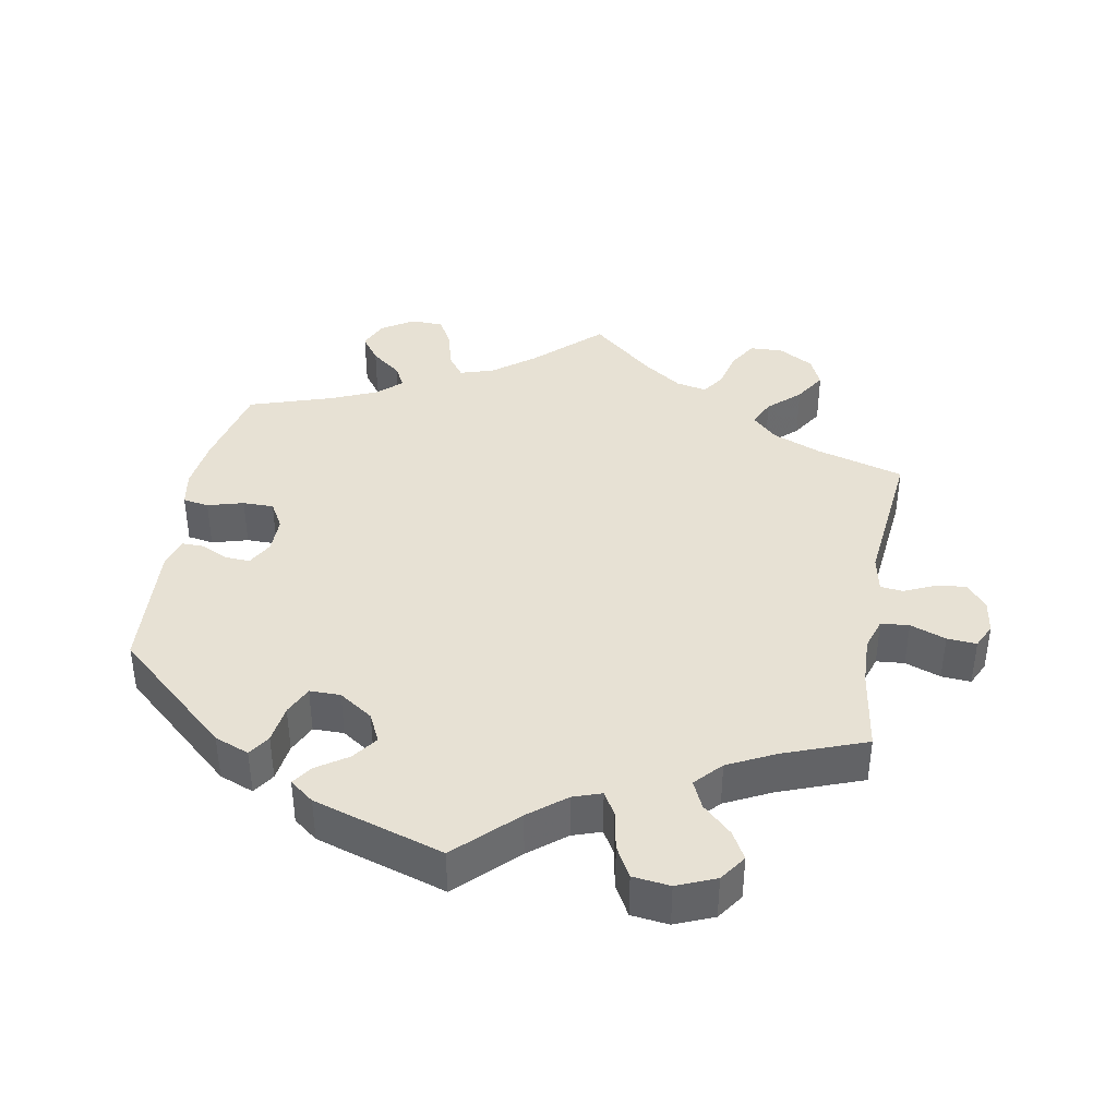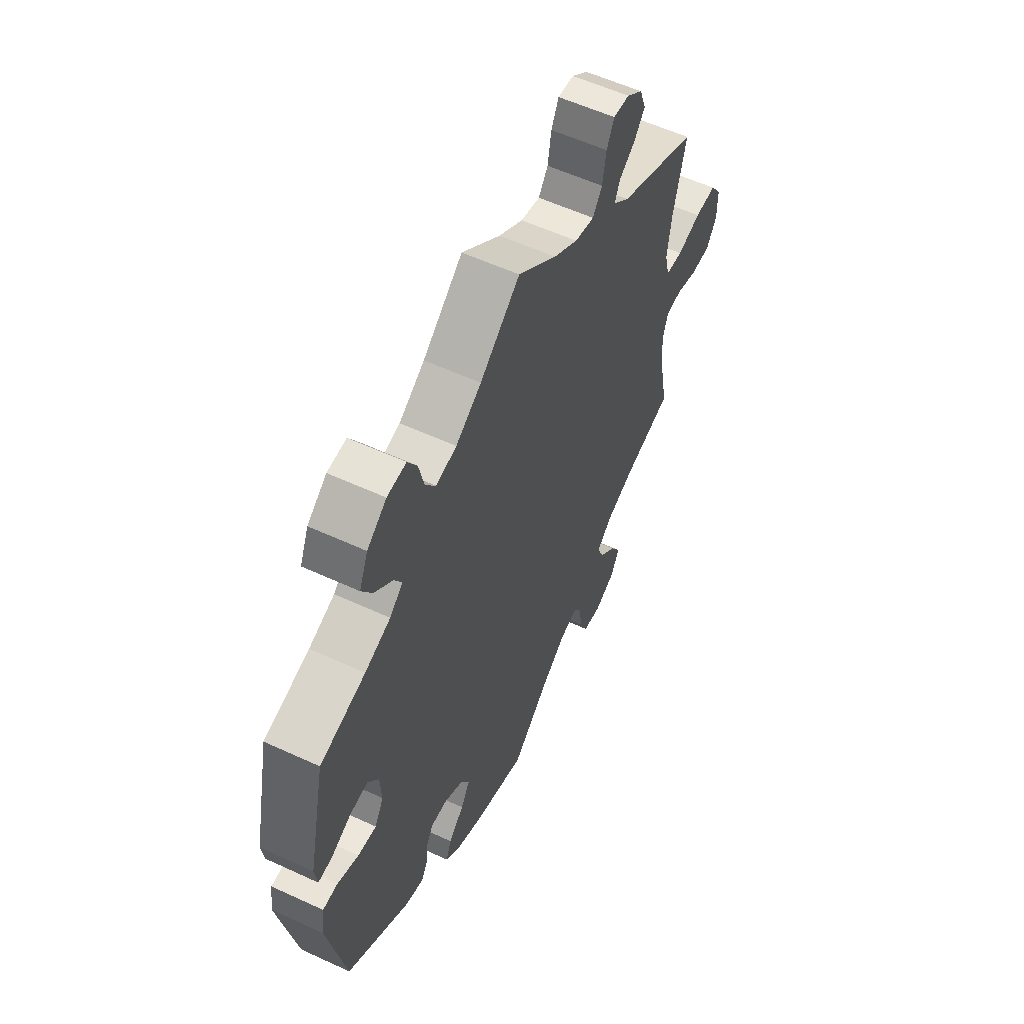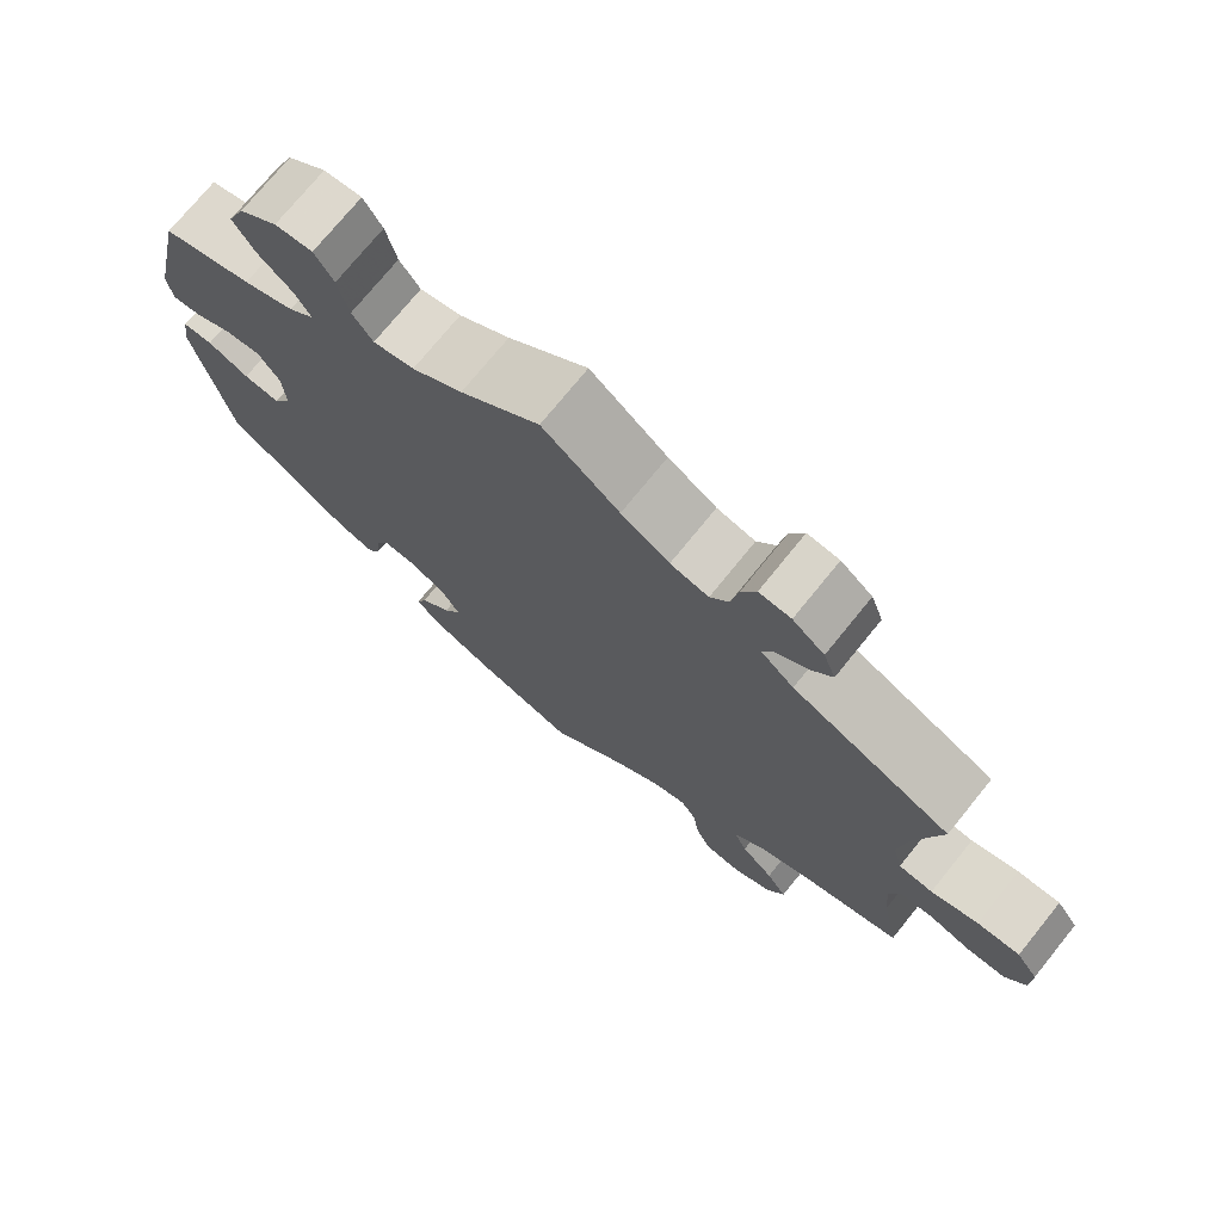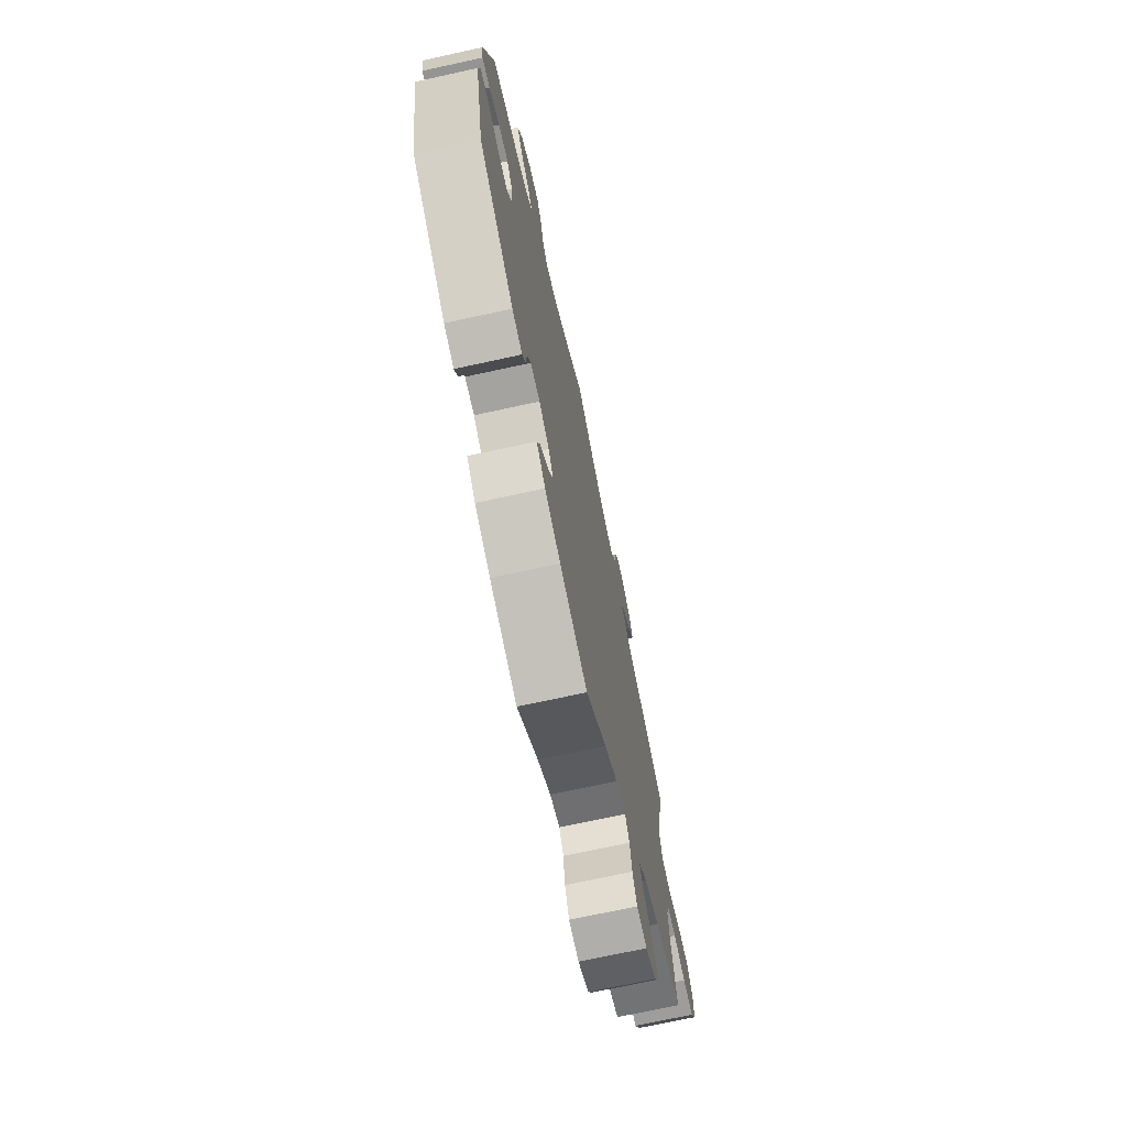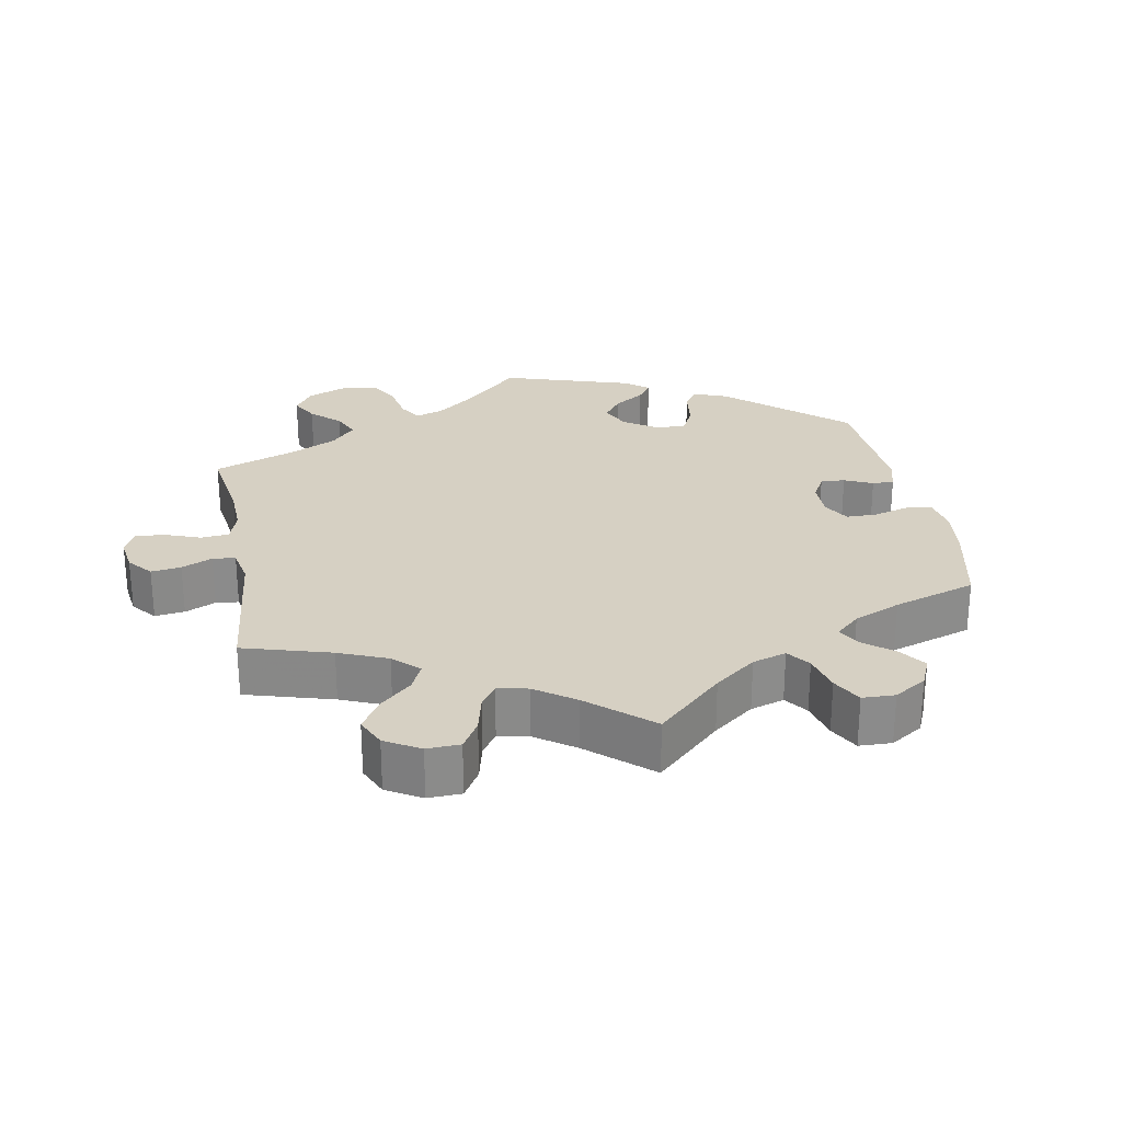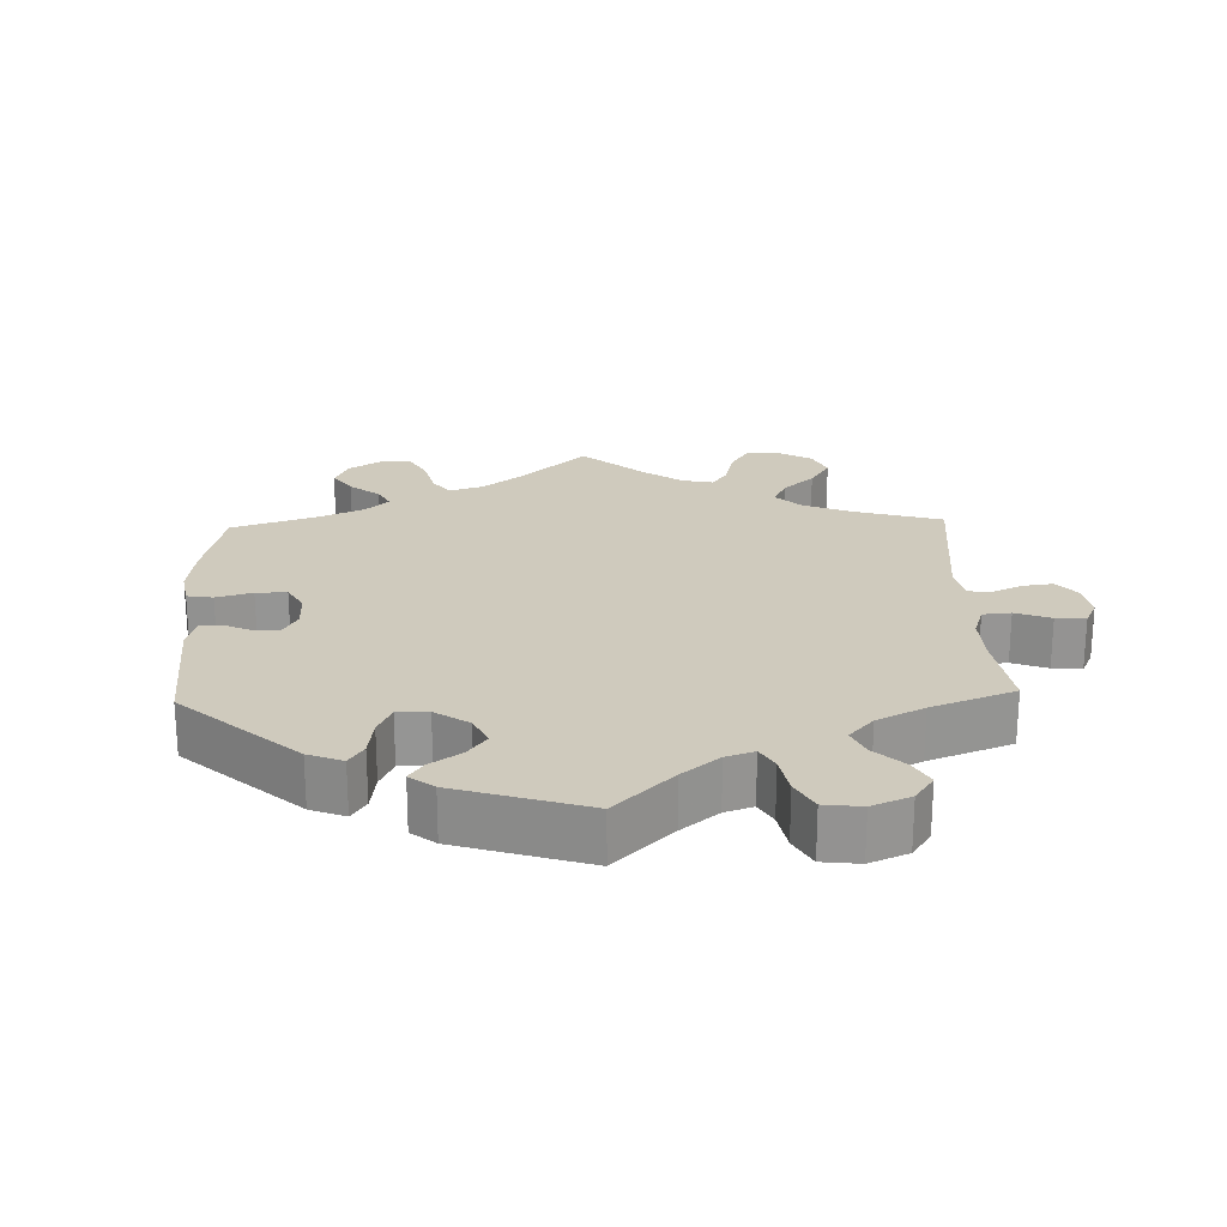
<metadata>
{"format":"obj","ext":"obj","renderer":"f3d","projection":"perspective","resolution":1024,"background":"white","views":[{"elev":39.5,"azim":-49.8,"up":"+Y"},{"elev":57.2,"azim":-64.3,"up":"+Z"},{"elev":73.8,"azim":39.0,"up":"+Z"},{"elev":-71.7,"azim":-77.7,"up":"+Z"},{"elev":26.5,"azim":109.6,"up":"+Y"},{"elev":22.8,"azim":-61.9,"up":"+Y"}]}
</metadata>
<code>
v -0.543 0.07 -0.075
v -0.535 0.07 -0.023
v -0.498 0.07 -0.021
v -0.447 0.07 -0.042
v -0.402 0.07 -0.046
v -0.38 0.07 -0.008
v -0.384 0.07 0.05
v -0.41 0.07 0.088
v -0.454 0.07 0.083
v -0.501 0.07 0.06
v -0.536 0.07 0.057
v -0.542 0.07 0.1
v -0.5 0.07 0.289
v -0.39 0.07 0.32
v -0.328 0.07 0.344
v -0.296 0.07 0.372
v -0.315 0.07 0.405
v -0.358 0.07 0.442
v -0.384 0.07 0.485
v -0.363 0.07 0.534
v -0.316 0.07 0.57
v -0.27 0.07 0.574
v -0.247 0.07 0.536
v -0.234 0.07 0.481
v -0.209 0.07 0.446
v -0.159 0.07 0.457
v -0.097 0.07 0.498
v 0 0.07 0.578
v 0.094 0.07 0.503
v 0.153 0.07 0.466
v 0.2 0.07 0.456
v 0.223 0.07 0.489
v 0.232 0.07 0.542
v 0.25 0.07 0.58
v 0.289 0.07 0.577
v 0.328 0.07 0.546
v 0.343 0.07 0.504
v 0.317 0.07 0.47
v 0.278 0.07 0.442
v 0.265 0.07 0.412
v 0.305 0.07 0.377
v 0.501 0.07 0.29
v 0.47 0.07 0.164
v 0.46 0.07 0.09
v 0.472 0.07 0.042
v 0.514 0.07 0.038
v 0.572 0.07 0.056
v 0.625 0.07 0.058
v 0.652 0.07 0.02
v 0.652 0.07 -0.037
v 0.627 0.07 -0.077
v 0.579 0.07 -0.078
v 0.526 0.07 -0.062
v 0.487 0.07 -0.065
v 0.473 0.07 -0.107
v 0.479 0.07 -0.175
v 0.501 0.07 -0.289
v 0.38 0.07 -0.325
v 0.312 0.07 -0.353
v 0.275 0.07 -0.387
v 0.291 0.07 -0.424
v 0.331 0.07 -0.463
v 0.356 0.07 -0.504
v 0.334 0.07 -0.545
v 0.286 0.07 -0.57
v 0.241 0.07 -0.565
v 0.222 0.07 -0.523
v 0.214 0.07 -0.469
v 0.195 0.07 -0.438
v 0.151 0.07 -0.452
v 0.093 0.07 -0.495
v 0.001 0.07 -0.578
v -0.121 0.07 -0.54
v -0.19 0.07 -0.511
v -0.229 0.07 -0.478
v -0.216 0.07 -0.443
v -0.178 0.07 -0.406
v -0.156 0.07 -0.368
v -0.178 0.07 -0.33
v -0.223 0.07 -0.304
v -0.265 0.07 -0.303
v -0.281 0.07 -0.334
v -0.285 0.07 -0.378
v -0.3 0.07 -0.405
v -0.345 0.07 -0.393
v -0.5 0.07 -0.289
v -0.543 0 -0.075
v -0.535 0 -0.023
v -0.498 0 -0.021
v -0.447 0 -0.042
v -0.402 0 -0.046
v -0.38 0 -0.008
v -0.384 0 0.05
v -0.41 0 0.088
v -0.454 0 0.083
v -0.501 0 0.06
v -0.536 0 0.057
v -0.542 0 0.1
v -0.5 0 0.289
v -0.39 0 0.32
v -0.328 0 0.344
v -0.296 0 0.372
v -0.315 0 0.405
v -0.358 0 0.442
v -0.384 0 0.485
v -0.363 0 0.534
v -0.316 0 0.57
v -0.27 0 0.574
v -0.247 0 0.536
v -0.234 0 0.481
v -0.209 0 0.446
v -0.159 0 0.457
v -0.097 0 0.498
v 0 0 0.578
v 0.094 0 0.503
v 0.153 0 0.466
v 0.2 0 0.456
v 0.223 0 0.489
v 0.232 0 0.542
v 0.25 0 0.58
v 0.289 0 0.577
v 0.328 0 0.546
v 0.343 0 0.504
v 0.317 0 0.47
v 0.278 0 0.442
v 0.265 0 0.412
v 0.305 0 0.377
v 0.501 0 0.29
v 0.47 0 0.164
v 0.46 0 0.09
v 0.472 0 0.042
v 0.514 0 0.038
v 0.572 0 0.056
v 0.625 0 0.058
v 0.652 0 0.02
v 0.652 0 -0.037
v 0.627 0 -0.077
v 0.579 0 -0.078
v 0.526 0 -0.062
v 0.487 0 -0.065
v 0.473 0 -0.107
v 0.479 0 -0.175
v 0.501 0 -0.289
v 0.38 0 -0.325
v 0.312 0 -0.353
v 0.275 0 -0.387
v 0.291 0 -0.424
v 0.331 0 -0.463
v 0.356 0 -0.504
v 0.334 0 -0.545
v 0.286 0 -0.57
v 0.241 0 -0.565
v 0.222 0 -0.523
v 0.214 0 -0.469
v 0.195 0 -0.438
v 0.151 0 -0.452
v 0.093 0 -0.495
v 0.001 0 -0.578
v -0.121 0 -0.54
v -0.19 0 -0.511
v -0.229 0 -0.478
v -0.216 0 -0.443
v -0.178 0 -0.406
v -0.156 0 -0.368
v -0.178 0 -0.33
v -0.223 0 -0.304
v -0.265 0 -0.303
v -0.281 0 -0.334
v -0.285 0 -0.378
v -0.3 0 -0.405
v -0.345 0 -0.393
v -0.5 0 -0.289
f 82 83 84 85
f 81 82 85 86
f 80 81 86 1
f 74 75 76 77
f 74 77 78
f 71 72 73 74
f 70 71 74 78
f 69 70 78 79
f 65 66 67 68
f 65 68 69
f 64 65 69
f 61 62 63 64
f 60 61 64 69
f 59 60 69 79
f 56 57 58
f 55 56 58 59
f 54 55 59 79
f 50 51 52 53
f 50 53 54
f 49 50 54
f 46 47 48 49
f 45 46 49 54
f 44 45 54 79
f 41 42 43
f 40 41 43 44
f 36 37 38 39
f 34 35 36 39
f 32 33 34 39
f 31 32 39 40
f 30 31 40 44
f 27 28 29
f 26 27 29 30
f 25 26 30 44
f 21 22 23 24
f 21 24 25
f 20 21 25
f 17 18 19 20
f 16 17 20 25
f 15 16 25 44
f 11 12 13 14
f 9 10 11 14
f 8 9 14 15
f 7 8 15 44
f 1 2 3 4
f 1 4 5
f 80 1 5
f 79 80 5 6
f 6 7 44 79
f 171 170 169 168
f 172 171 168 167
f 87 172 167 166
f 163 162 161 160
f 164 163 160
f 160 159 158 157
f 164 160 157 156
f 165 164 156 155
f 154 153 152 151
f 155 154 151
f 155 151 150
f 150 149 148 147
f 155 150 147 146
f 165 155 146 145
f 144 143 142
f 145 144 142 141
f 165 145 141 140
f 139 138 137 136
f 140 139 136
f 140 136 135
f 135 134 133 132
f 140 135 132 131
f 165 140 131 130
f 129 128 127
f 130 129 127 126
f 125 124 123 122
f 125 122 121 120
f 125 120 119 118
f 126 125 118 117
f 130 126 117 116
f 115 114 113
f 116 115 113 112
f 130 116 112 111
f 110 109 108 107
f 111 110 107
f 111 107 106
f 106 105 104 103
f 111 106 103 102
f 130 111 102 101
f 100 99 98 97
f 100 97 96 95
f 101 100 95 94
f 130 101 94 93
f 90 89 88 87
f 91 90 87
f 91 87 166
f 92 91 166 165
f 165 130 93 92
f 1 87 88 2
f 2 88 89 3
f 3 89 90 4
f 4 90 91 5
f 5 91 92 6
f 6 92 93 7
f 7 93 94 8
f 8 94 95 9
f 9 95 96 10
f 10 96 97 11
f 11 97 98 12
f 12 98 99 13
f 13 99 100 14
f 14 100 101 15
f 15 101 102 16
f 16 102 103 17
f 17 103 104 18
f 18 104 105 19
f 19 105 106 20
f 20 106 107 21
f 21 107 108 22
f 22 108 109 23
f 23 109 110 24
f 24 110 111 25
f 25 111 112 26
f 26 112 113 27
f 27 113 114 28
f 28 114 115 29
f 29 115 116 30
f 30 116 117 31
f 31 117 118 32
f 32 118 119 33
f 33 119 120 34
f 34 120 121 35
f 35 121 122 36
f 36 122 123 37
f 37 123 124 38
f 38 124 125 39
f 39 125 126 40
f 40 126 127 41
f 41 127 128 42
f 42 128 129 43
f 43 129 130 44
f 44 130 131 45
f 45 131 132 46
f 46 132 133 47
f 47 133 134 48
f 48 134 135 49
f 49 135 136 50
f 50 136 137 51
f 51 137 138 52
f 52 138 139 53
f 53 139 140 54
f 54 140 141 55
f 55 141 142 56
f 56 142 143 57
f 57 143 144 58
f 58 144 145 59
f 59 145 146 60
f 60 146 147 61
f 61 147 148 62
f 62 148 149 63
f 63 149 150 64
f 64 150 151 65
f 65 151 152 66
f 66 152 153 67
f 67 153 154 68
f 68 154 155 69
f 69 155 156 70
f 70 156 157 71
f 71 157 158 72
f 72 158 159 73
f 73 159 160 74
f 74 160 161 75
f 75 161 162 76
f 76 162 163 77
f 77 163 164 78
f 78 164 165 79
f 79 165 166 80
f 80 166 167 81
f 81 167 168 82
f 82 168 169 83
f 83 169 170 84
f 84 170 171 85
f 85 171 172 86
f 86 172 87 1

</code>
